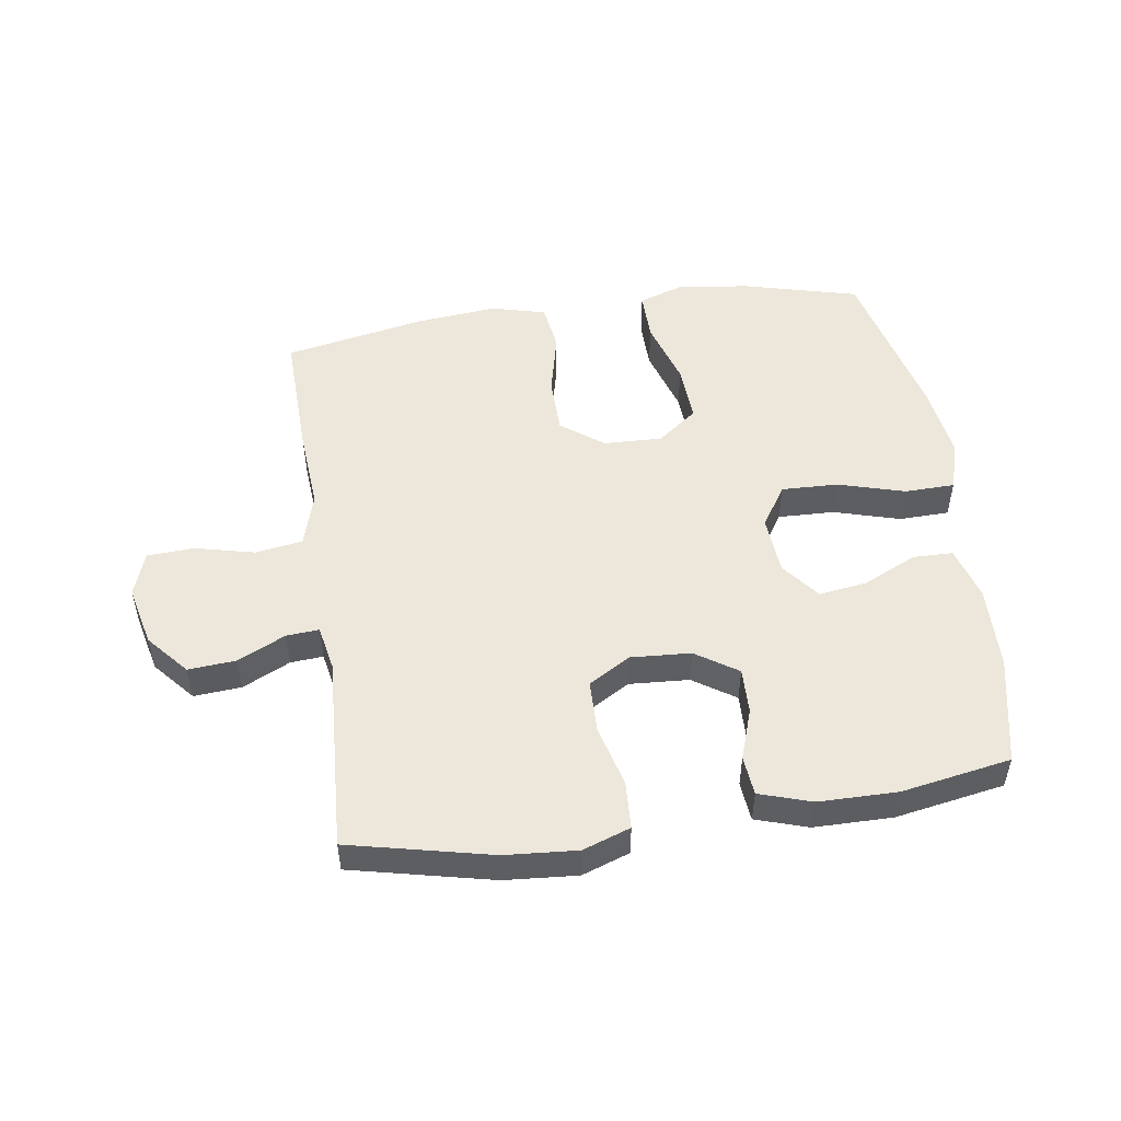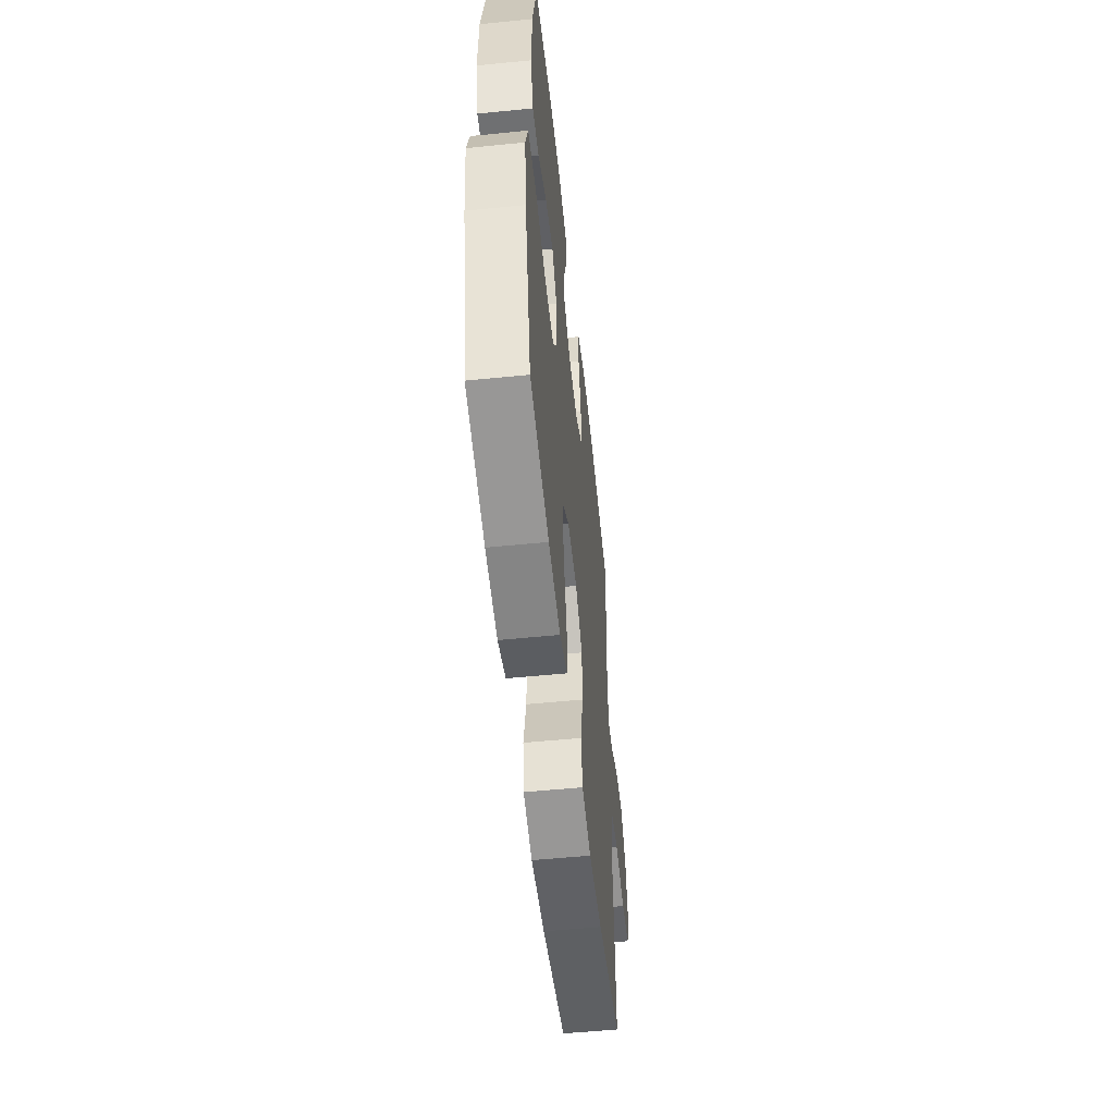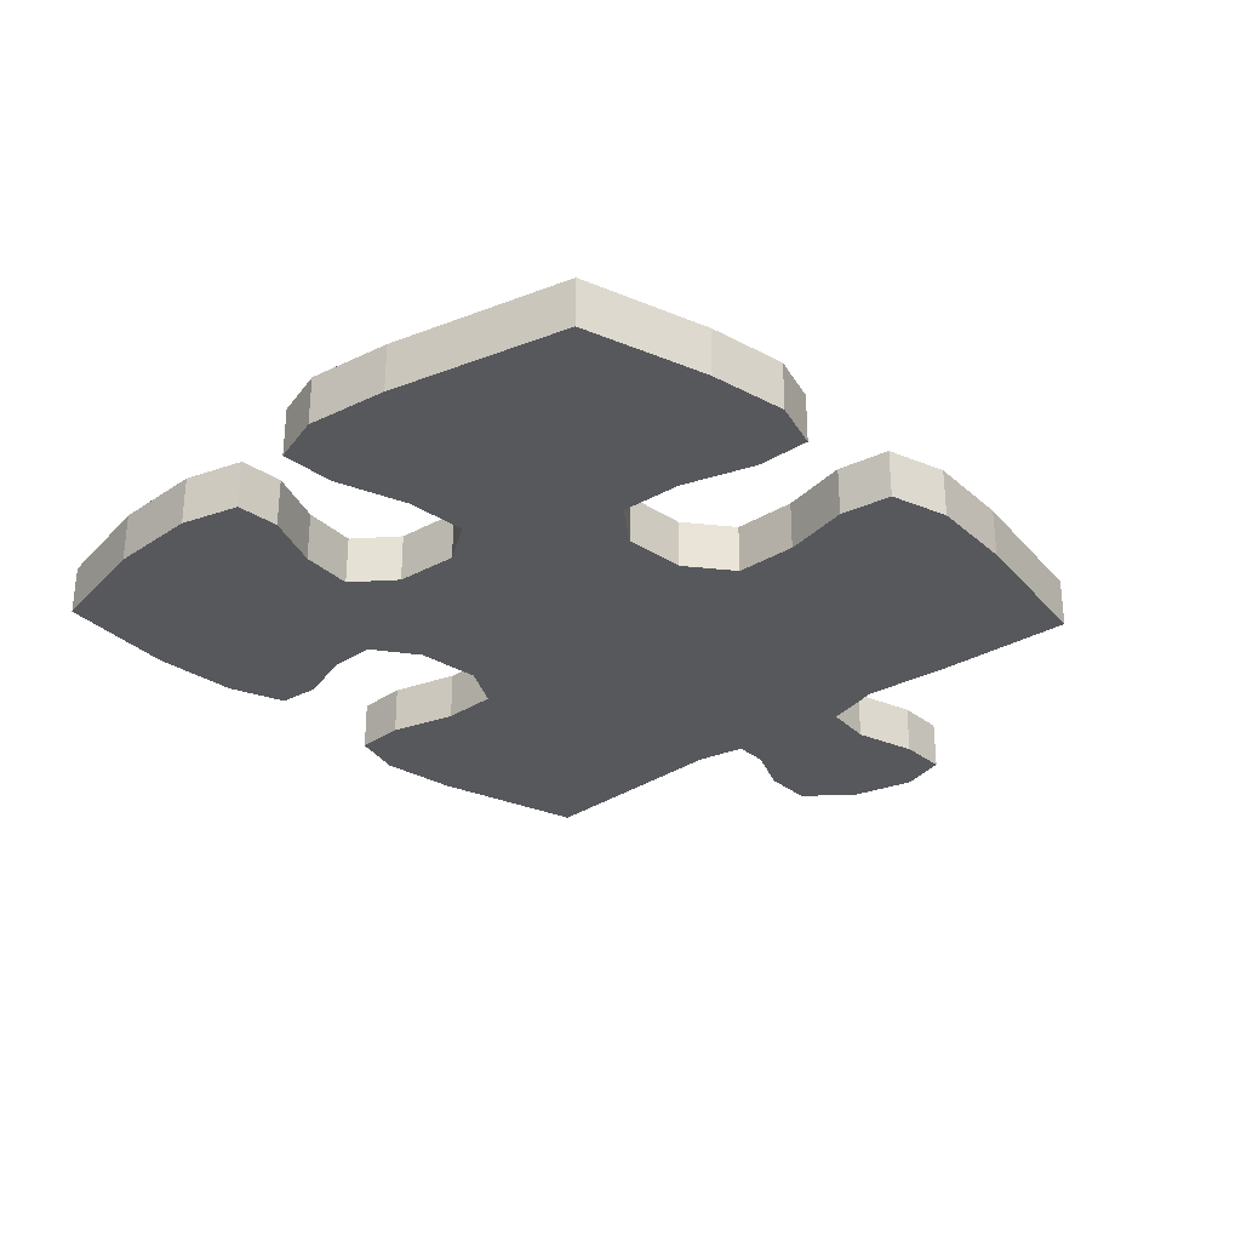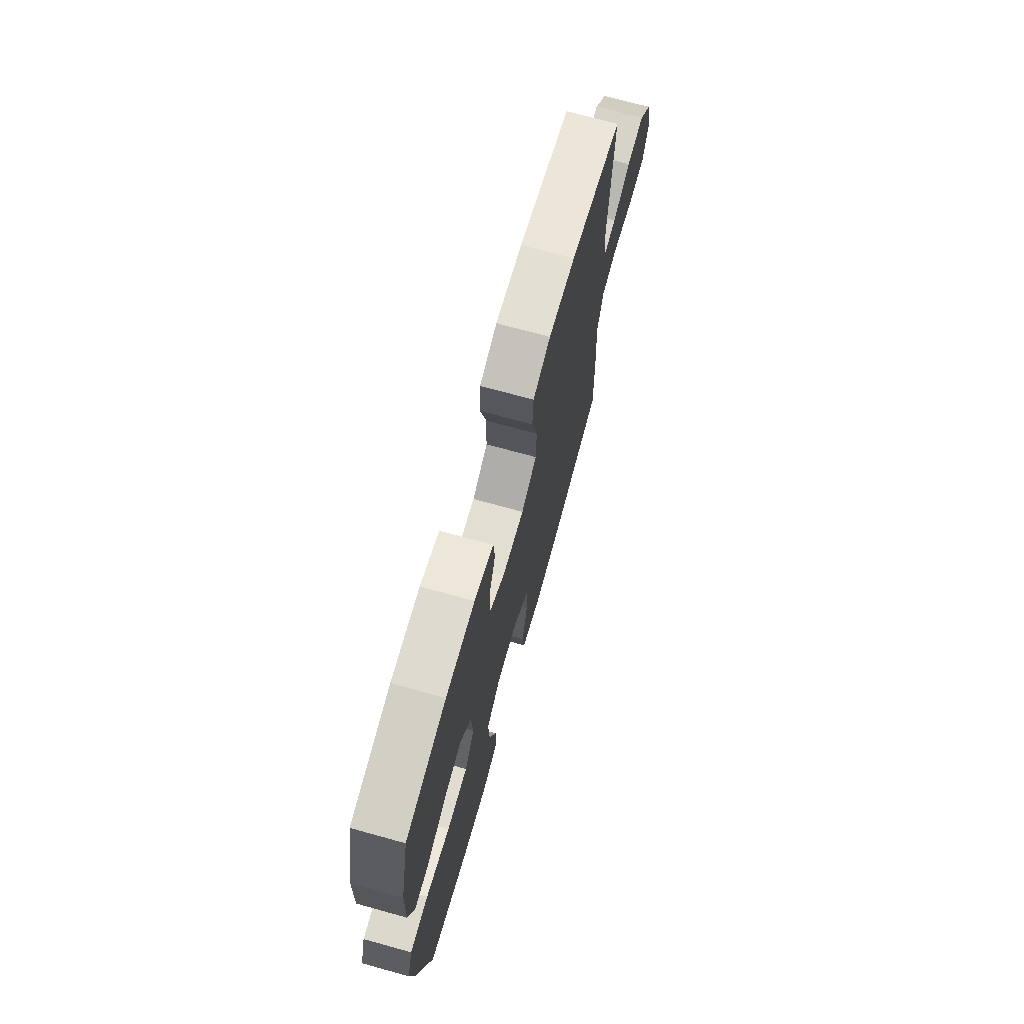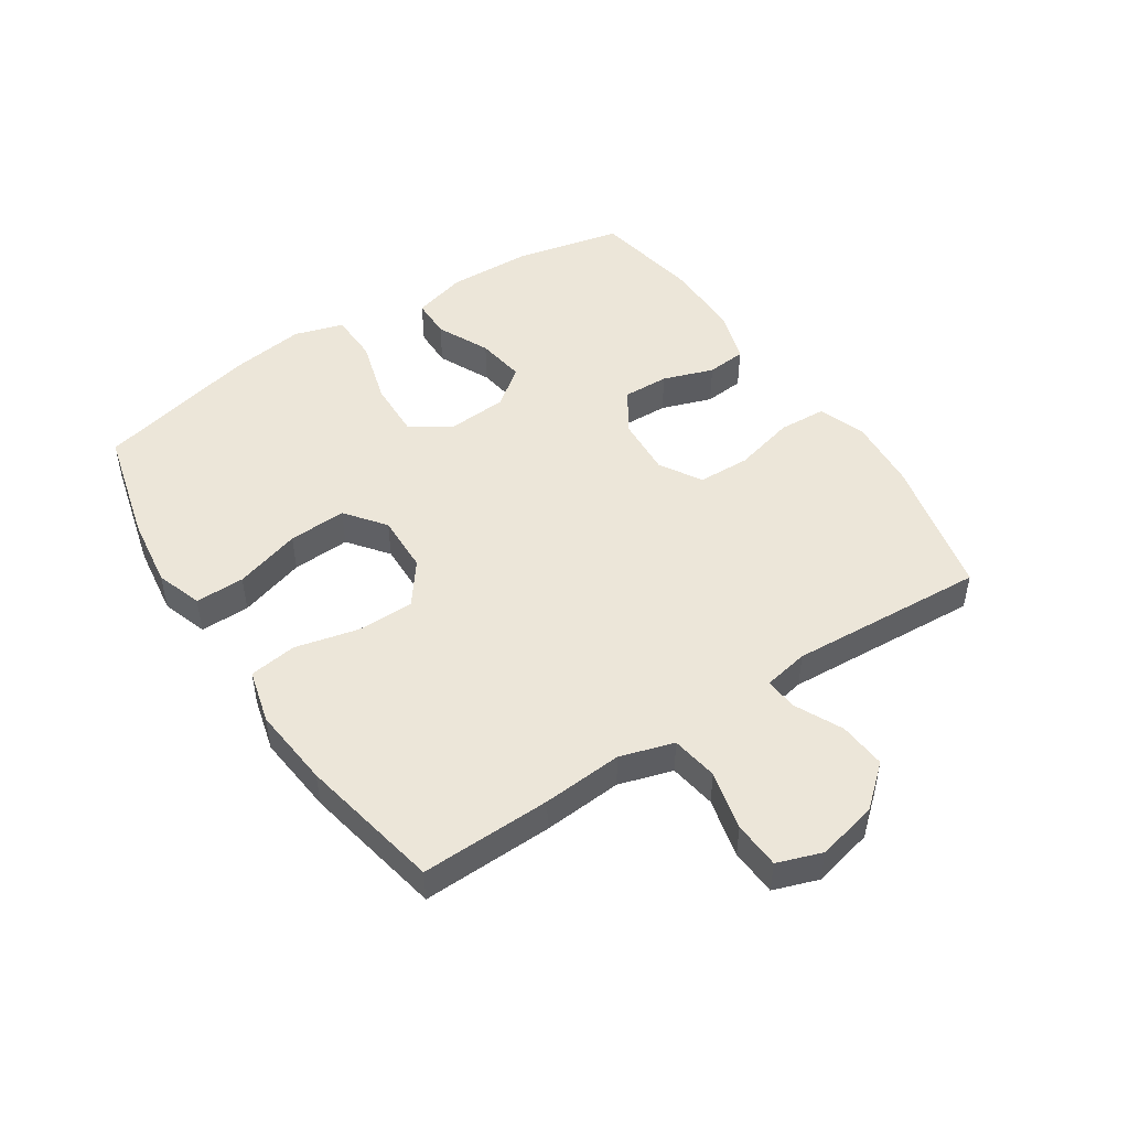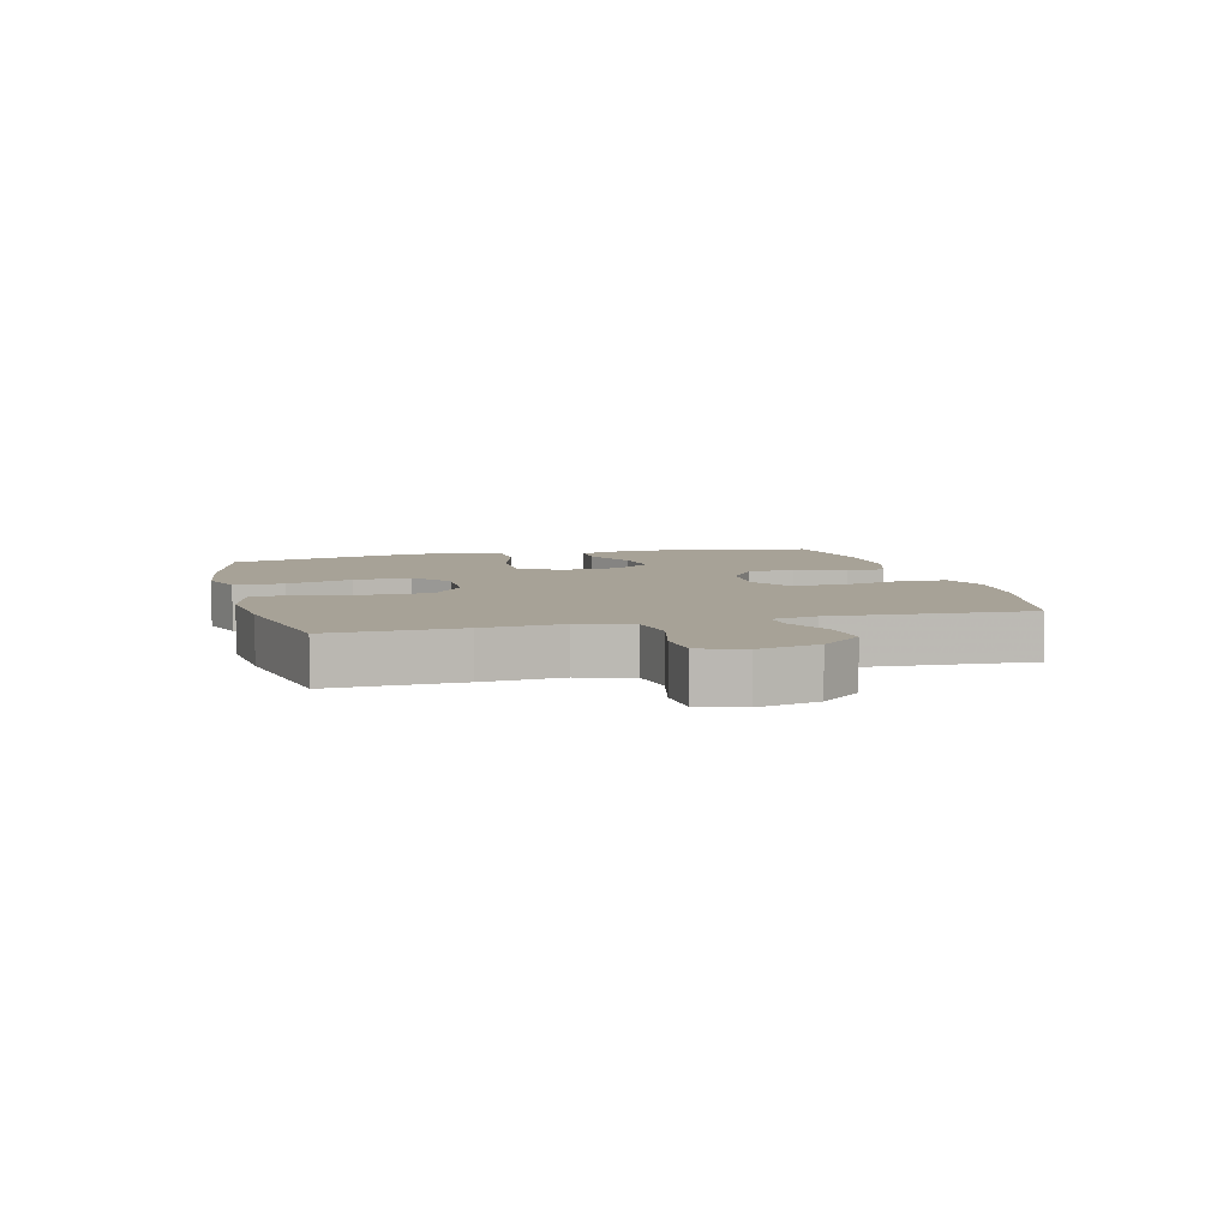
<metadata>
{"format":"obj","ext":"obj","renderer":"f3d","projection":"perspective","resolution":1024,"background":"white","views":[{"elev":50.9,"azim":-8.4,"up":"+Y"},{"elev":-54.0,"azim":96.1,"up":"+Z"},{"elev":-28.5,"azim":133.5,"up":"+Y"},{"elev":71.2,"azim":105.5,"up":"+Z"},{"elev":48.6,"azim":-123.3,"up":"+Y"},{"elev":6.6,"azim":-104.5,"up":"+Y"}]}
</metadata>
<code>
v 0.5 0.07 -0.5
v 0.315 0.07 -0.548
v 0.199 0.07 -0.564
v 0.124 0.07 -0.539
v 0.125 0.07 -0.459
v 0.158 0.07 -0.352
v 0.163 0.07 -0.258
v 0.099 0.07 -0.209
v 0.004 0.07 -0.212
v -0.064 0.07 -0.263
v -0.065 0.07 -0.356
v -0.041 0.07 -0.458
v -0.052 0.07 -0.535
v -0.14 0.07 -0.558
v -0.271 0.07 -0.545
v -0.5 0.07 -0.5
v -0.494 0.07 -0.289
v -0.484 0.07 -0.16
v -0.51 0.07 -0.073
v -0.586 0.07 -0.061
v -0.682 0.07 -0.084
v -0.758 0.07 -0.08
v -0.783 0.07 -0.008
v -0.76 0.07 0.09
v -0.703 0.07 0.156
v -0.626 0.07 0.15
v -0.549 0.07 0.113
v -0.496 0.07 0.109
v -0.482 0.07 0.182
v -0.5 0.07 0.5
v -0.271 0.07 0.552
v -0.154 0.07 0.561
v -0.077 0.07 0.534
v -0.073 0.07 0.457
v -0.099 0.07 0.357
v -0.097 0.07 0.272
v -0.029 0.07 0.232
v 0.068 0.07 0.238
v 0.136 0.07 0.283
v 0.134 0.07 0.357
v 0.106 0.07 0.439
v 0.112 0.07 0.503
v 0.196 0.07 0.53
v 0.323 0.07 0.531
v 0.5 0.07 0.5
v 0.538 0.07 0.326
v 0.542 0.07 0.19
v 0.517 0.07 0.103
v 0.452 0.07 0.102
v 0.367 0.07 0.142
v 0.288 0.07 0.154
v 0.24 0.07 0.093
v 0.233 0.07 -0.003
v 0.276 0.07 -0.069
v 0.368 0.07 -0.066
v 0.475 0.07 -0.035
v 0.556 0.07 -0.037
v 0.58 0.07 -0.116
v 0.563 0.07 -0.238
v 0.5 0 -0.5
v 0.315 0 -0.548
v 0.199 0 -0.564
v 0.124 0 -0.539
v 0.125 0 -0.459
v 0.158 0 -0.352
v 0.163 0 -0.258
v 0.099 0 -0.209
v 0.004 0 -0.212
v -0.064 0 -0.263
v -0.065 0 -0.356
v -0.041 0 -0.458
v -0.052 0 -0.535
v -0.14 0 -0.558
v -0.271 0 -0.545
v -0.5 0 -0.5
v -0.494 0 -0.289
v -0.484 0 -0.16
v -0.51 0 -0.073
v -0.586 0 -0.061
v -0.682 0 -0.084
v -0.758 0 -0.08
v -0.783 0 -0.008
v -0.76 0 0.09
v -0.703 0 0.156
v -0.626 0 0.15
v -0.549 0 0.113
v -0.496 0 0.109
v -0.482 0 0.182
v -0.5 0 0.5
v -0.271 0 0.552
v -0.154 0 0.561
v -0.077 0 0.534
v -0.073 0 0.457
v -0.099 0 0.357
v -0.097 0 0.272
v -0.029 0 0.232
v 0.068 0 0.238
v 0.136 0 0.283
v 0.134 0 0.357
v 0.106 0 0.439
v 0.112 0 0.503
v 0.196 0 0.53
v 0.323 0 0.531
v 0.5 0 0.5
v 0.538 0 0.326
v 0.542 0 0.19
v 0.517 0 0.103
v 0.452 0 0.102
v 0.367 0 0.142
v 0.288 0 0.154
v 0.24 0 0.093
v 0.233 0 -0.003
v 0.276 0 -0.069
v 0.368 0 -0.066
v 0.475 0 -0.035
v 0.556 0 -0.037
v 0.58 0 -0.116
v 0.563 0 -0.238
f 4 5 6
f 3 4 6
f 2 3 6
f 1 2 6
f 59 1 6
f 58 59 6
f 57 58 6
f 56 57 6
f 55 56 6
f 54 55 6 7
f 53 54 7 8
f 52 53 8 9
f 48 49 50
f 47 48 50
f 46 47 50
f 45 46 50
f 44 45 50
f 43 44 50
f 42 43 50
f 41 42 50
f 40 41 50
f 39 40 50 51
f 38 39 51 52
f 33 34 35
f 32 33 35
f 31 32 35
f 30 31 35
f 29 30 35
f 28 29 35 36
f 25 26 27
f 24 25 27
f 23 24 27
f 22 23 27
f 21 22 27
f 20 21 27
f 19 20 27 28
f 28 36 37
f 19 28 37
f 18 19 37
f 16 17 18
f 15 16 18
f 14 15 18
f 13 14 18
f 12 13 18
f 11 12 18
f 52 9 10
f 38 52 10
f 37 38 10
f 18 37 10
f 10 11 18
f 65 64 63
f 65 63 62
f 65 62 61
f 65 61 60
f 65 60 118
f 65 118 117
f 65 117 116
f 65 116 115
f 65 115 114
f 66 65 114 113
f 67 66 113 112
f 68 67 112 111
f 109 108 107
f 109 107 106
f 109 106 105
f 109 105 104
f 109 104 103
f 109 103 102
f 109 102 101
f 109 101 100
f 109 100 99
f 110 109 99 98
f 111 110 98 97
f 94 93 92
f 94 92 91
f 94 91 90
f 94 90 89
f 94 89 88
f 95 94 88 87
f 86 85 84
f 86 84 83
f 86 83 82
f 86 82 81
f 86 81 80
f 86 80 79
f 87 86 79 78
f 96 95 87
f 96 87 78
f 96 78 77
f 77 76 75
f 77 75 74
f 77 74 73
f 77 73 72
f 77 72 71
f 77 71 70
f 69 68 111
f 69 111 97
f 69 97 96
f 69 96 77
f 77 70 69
f 1 60 61 2
f 2 61 62 3
f 3 62 63 4
f 4 63 64 5
f 5 64 65 6
f 6 65 66 7
f 7 66 67 8
f 8 67 68 9
f 9 68 69 10
f 10 69 70 11
f 11 70 71 12
f 12 71 72 13
f 13 72 73 14
f 14 73 74 15
f 15 74 75 16
f 16 75 76 17
f 17 76 77 18
f 18 77 78 19
f 19 78 79 20
f 20 79 80 21
f 21 80 81 22
f 22 81 82 23
f 23 82 83 24
f 24 83 84 25
f 25 84 85 26
f 26 85 86 27
f 27 86 87 28
f 28 87 88 29
f 29 88 89 30
f 30 89 90 31
f 31 90 91 32
f 32 91 92 33
f 33 92 93 34
f 34 93 94 35
f 35 94 95 36
f 36 95 96 37
f 37 96 97 38
f 38 97 98 39
f 39 98 99 40
f 40 99 100 41
f 41 100 101 42
f 42 101 102 43
f 43 102 103 44
f 44 103 104 45
f 45 104 105 46
f 46 105 106 47
f 47 106 107 48
f 48 107 108 49
f 49 108 109 50
f 50 109 110 51
f 51 110 111 52
f 52 111 112 53
f 53 112 113 54
f 54 113 114 55
f 55 114 115 56
f 56 115 116 57
f 57 116 117 58
f 58 117 118 59
f 59 118 60 1

</code>
